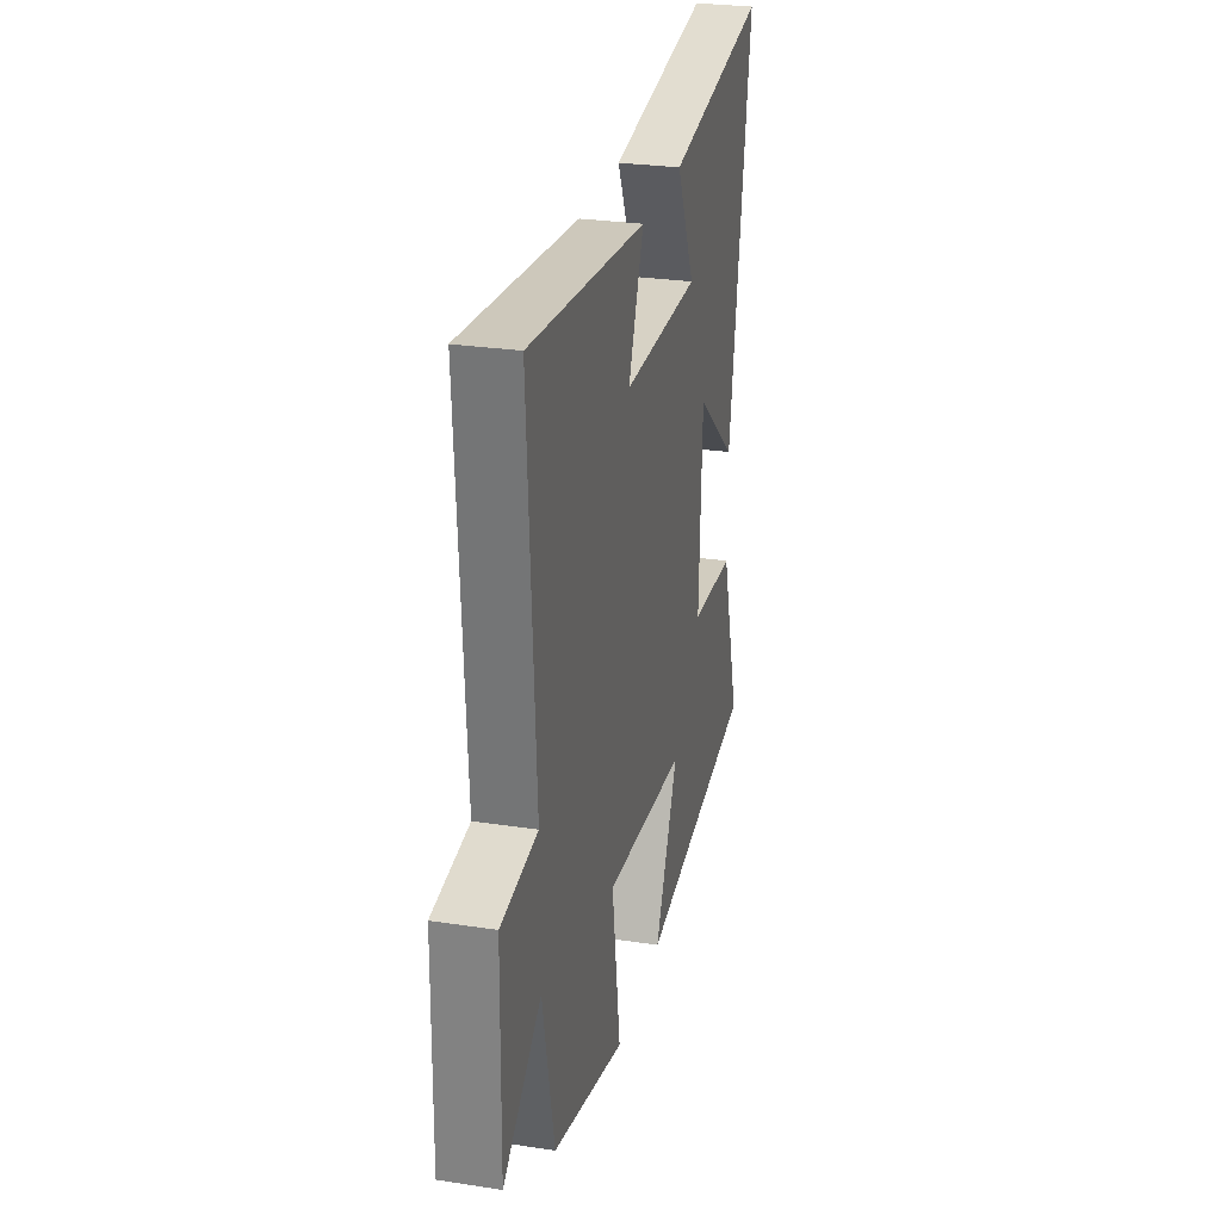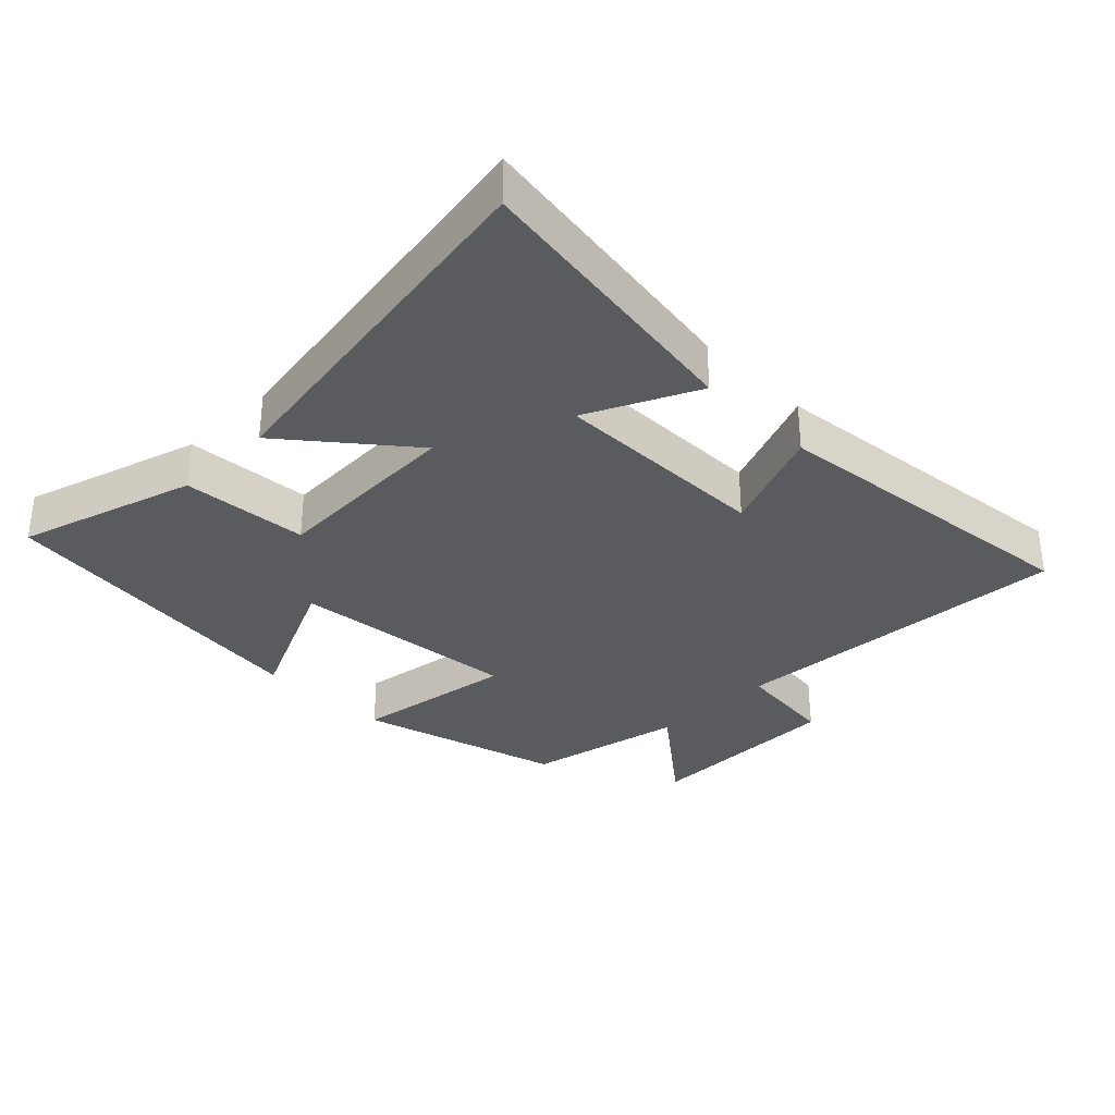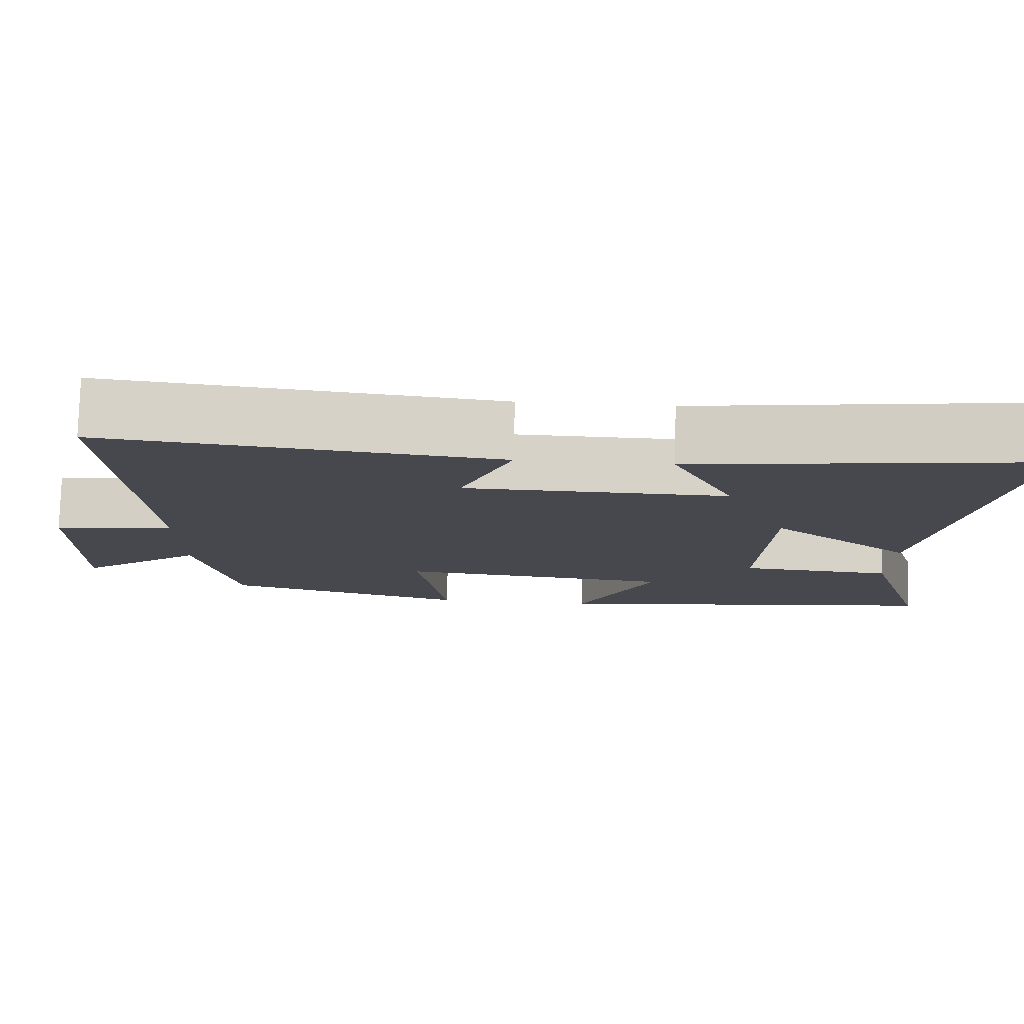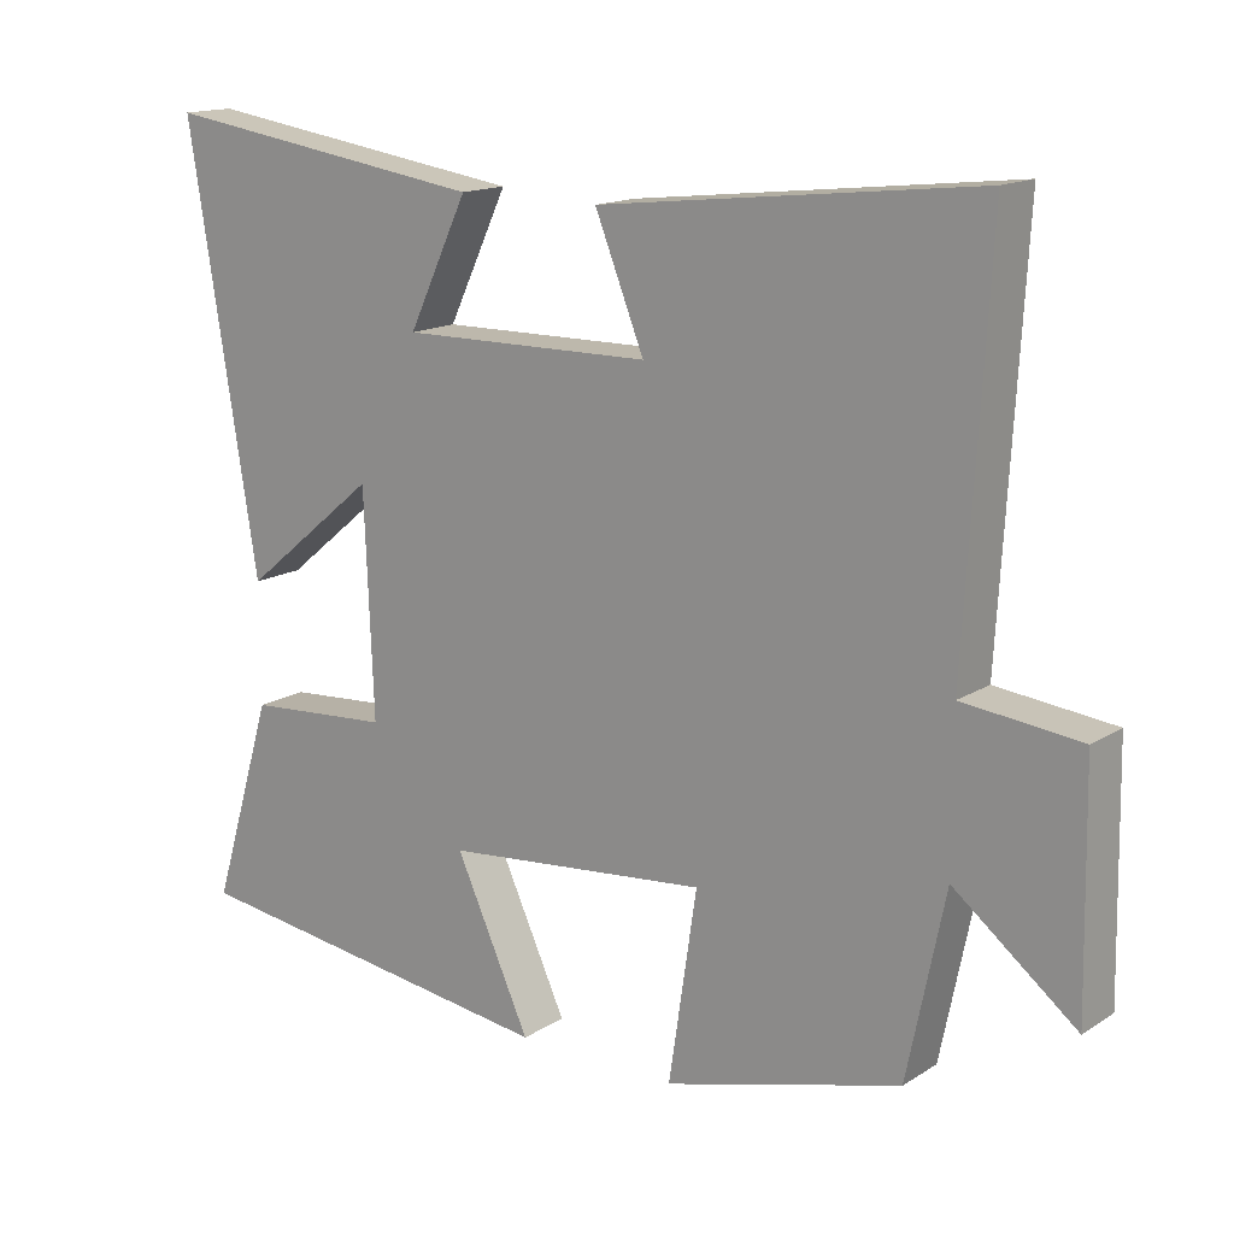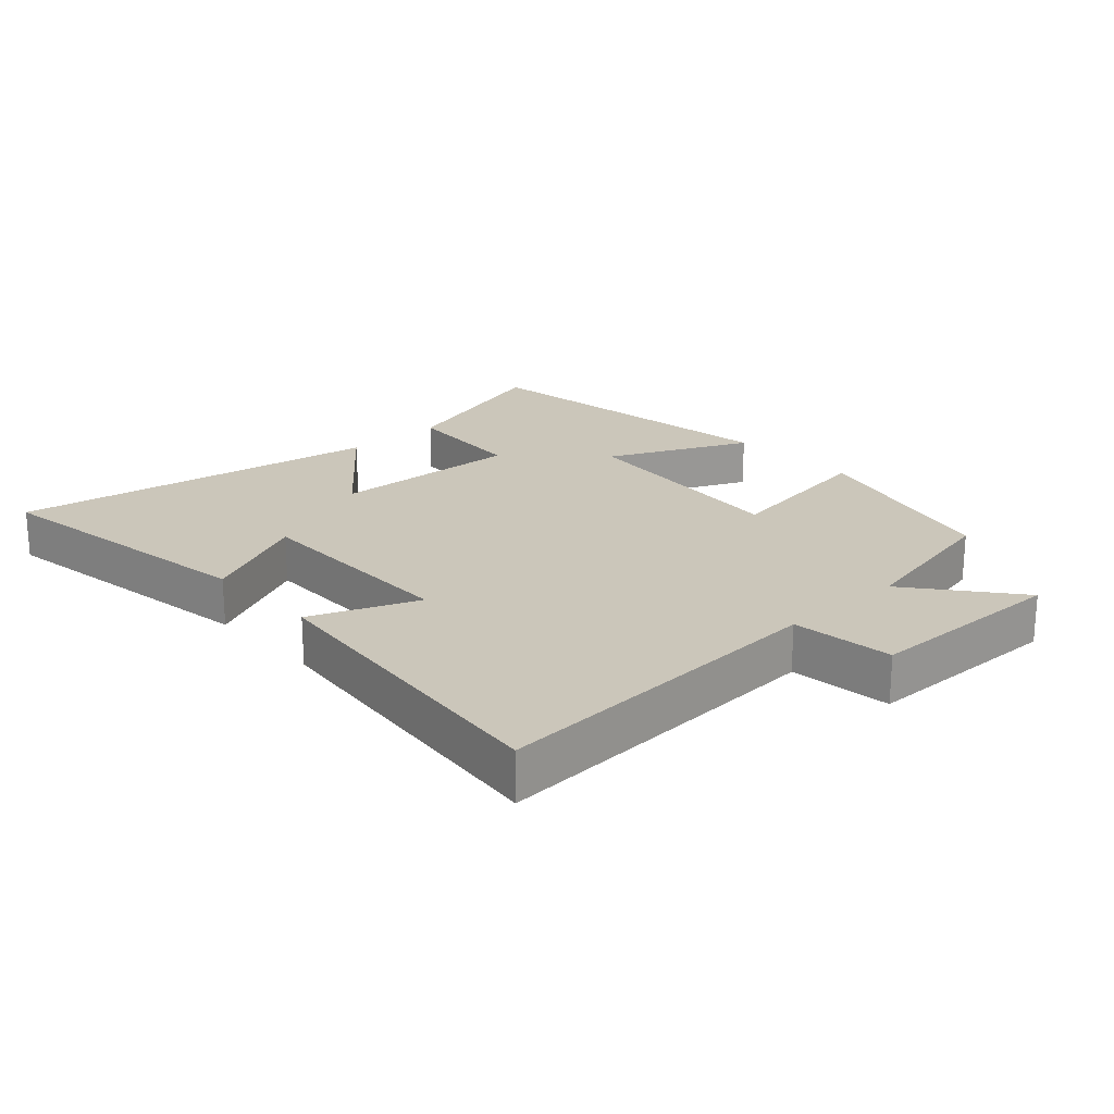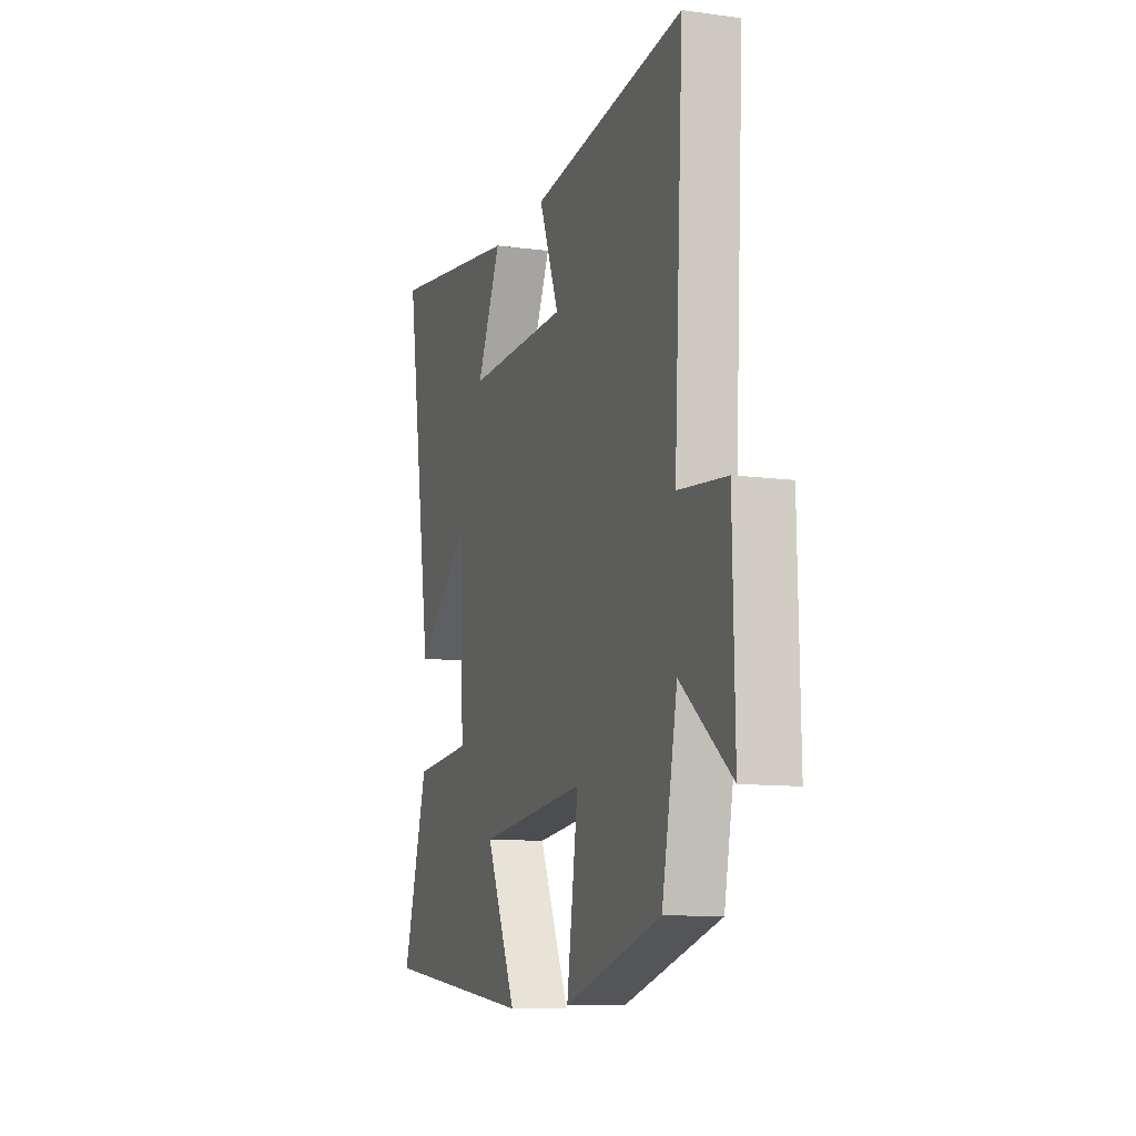
<metadata>
{"format":"obj","ext":"obj","renderer":"f3d","projection":"perspective","resolution":1024,"background":"white","views":[{"elev":27.9,"azim":103.1,"up":"+Z"},{"elev":-32.6,"azim":-45.2,"up":"+Y"},{"elev":78.3,"azim":-178.4,"up":"+Z"},{"elev":15.3,"azim":37.7,"up":"+Z"},{"elev":21.2,"azim":47.3,"up":"+Y"},{"elev":-10.8,"azim":71.6,"up":"+Z"}]}
</metadata>
<code>
v -0.592 0.07 0.564
v -0.156 0.07 0.5
v -0.235 0.07 0.334
v 0.097 0.07 0.338
v 0.032 0.07 0.5
v 0.53 0.07 0.556
v 0.5 0.07 0.029
v 0.655 0.07 0.012
v 0.661 0.07 -0.298
v 0.5 0.07 -0.171
v 0.45 0.07 -0.414
v 0.137 0.07 -0.5
v 0.174 0.07 -0.251
v -0.176 0.07 -0.285
v -0.077 0.07 -0.5
v -0.582 0.07 -0.434
v -0.5 0.07 -0.164
v -0.308 0.07 -0.15
v -0.32 0.07 0.144
v -0.5 0.07 -0.004
v -0.592 0 0.564
v -0.156 0 0.5
v -0.235 0 0.334
v 0.097 0 0.338
v 0.032 0 0.5
v 0.53 0 0.556
v 0.5 0 0.029
v 0.655 0 0.012
v 0.661 0 -0.298
v 0.5 0 -0.171
v 0.45 0 -0.414
v 0.137 0 -0.5
v 0.174 0 -0.251
v -0.176 0 -0.285
v -0.077 0 -0.5
v -0.582 0 -0.434
v -0.5 0 -0.164
v -0.308 0 -0.15
v -0.32 0 0.144
v -0.5 0 -0.004
f 19 20 1
f 15 16 17 18
f 14 15 18
f 13 14 18 19
f 10 11 12 13
f 10 13 19 1
f 7 8 9 10
f 4 5 6 7
f 3 4 7 10
f 1 2 3
f 1 3 10
f 21 40 39
f 38 37 36 35
f 38 35 34
f 39 38 34 33
f 33 32 31 30
f 21 39 33 30
f 30 29 28 27
f 27 26 25 24
f 30 27 24 23
f 23 22 21
f 30 23 21
f 1 21 22 2
f 2 22 23 3
f 3 23 24 4
f 4 24 25 5
f 5 25 26 6
f 6 26 27 7
f 7 27 28 8
f 8 28 29 9
f 9 29 30 10
f 10 30 31 11
f 11 31 32 12
f 12 32 33 13
f 13 33 34 14
f 14 34 35 15
f 15 35 36 16
f 16 36 37 17
f 17 37 38 18
f 18 38 39 19
f 19 39 40 20
f 20 40 21 1

</code>
